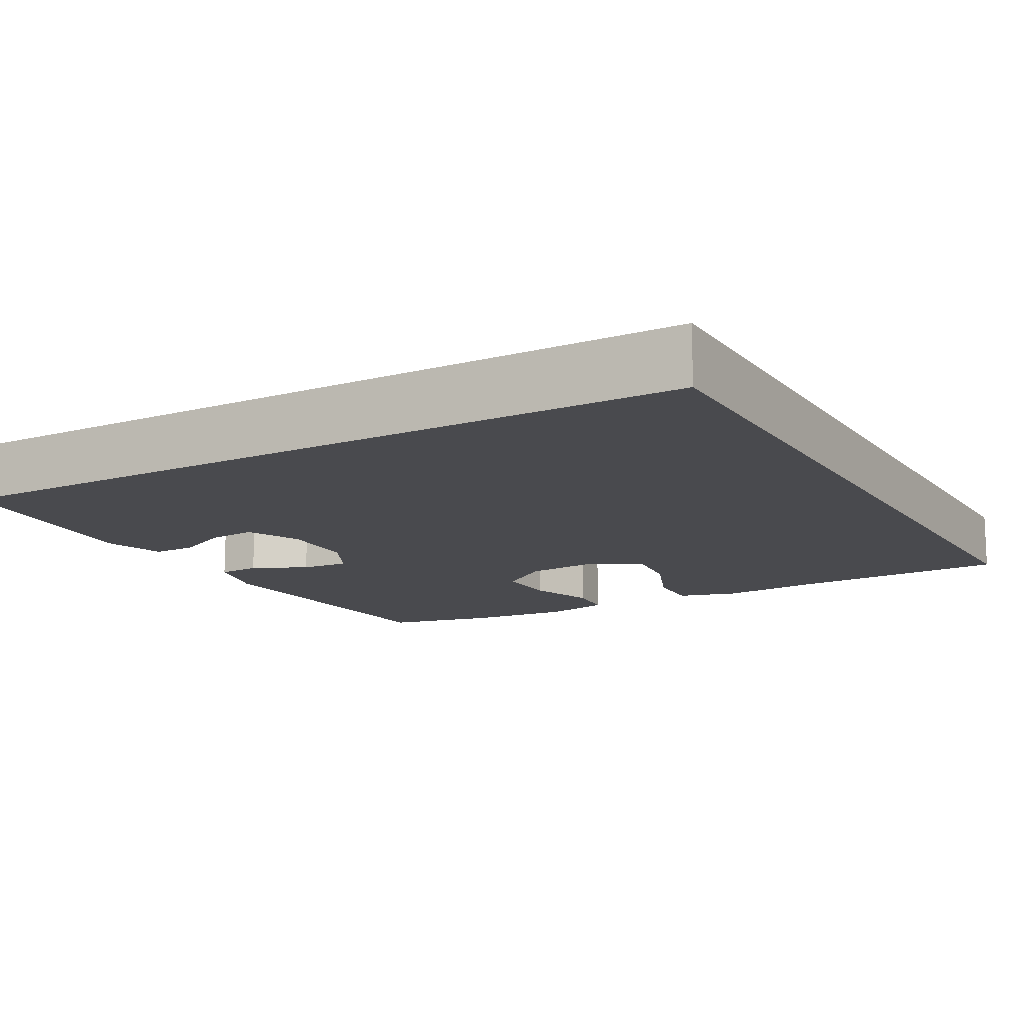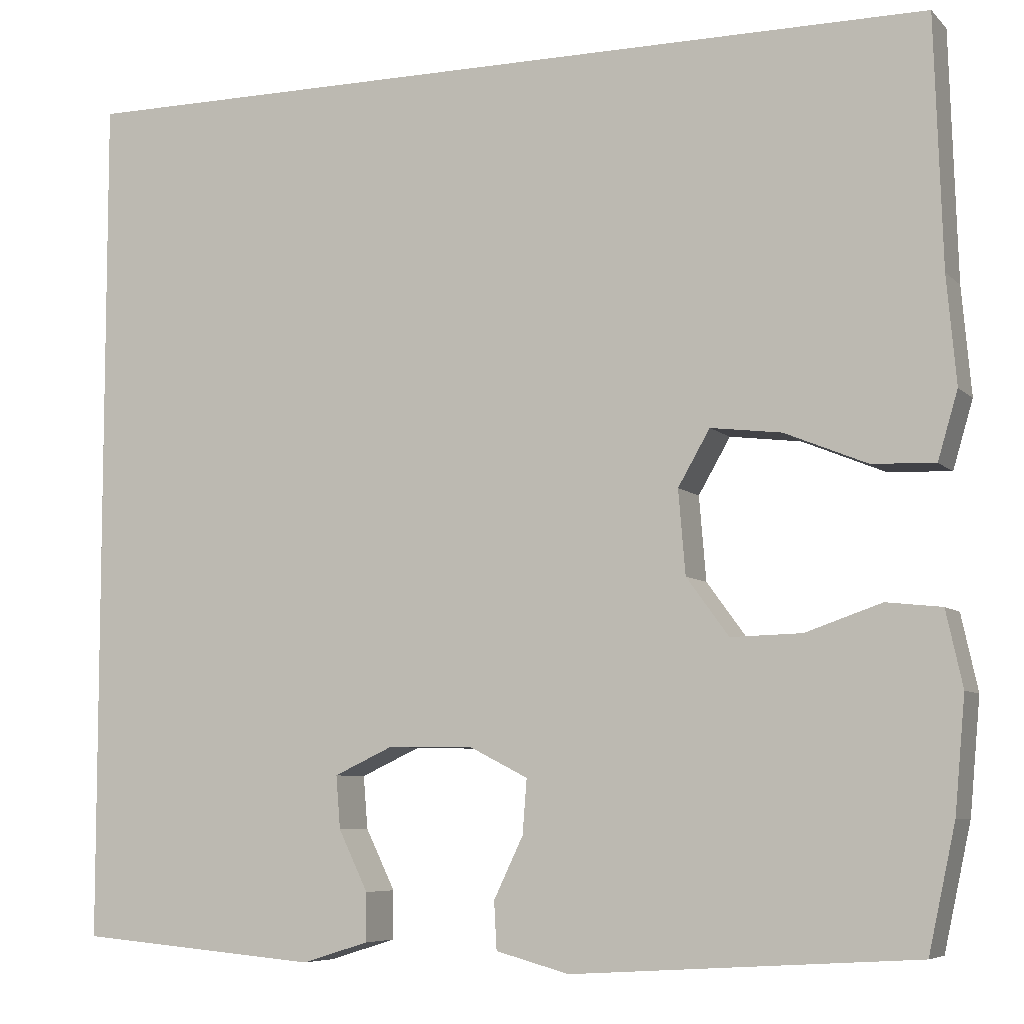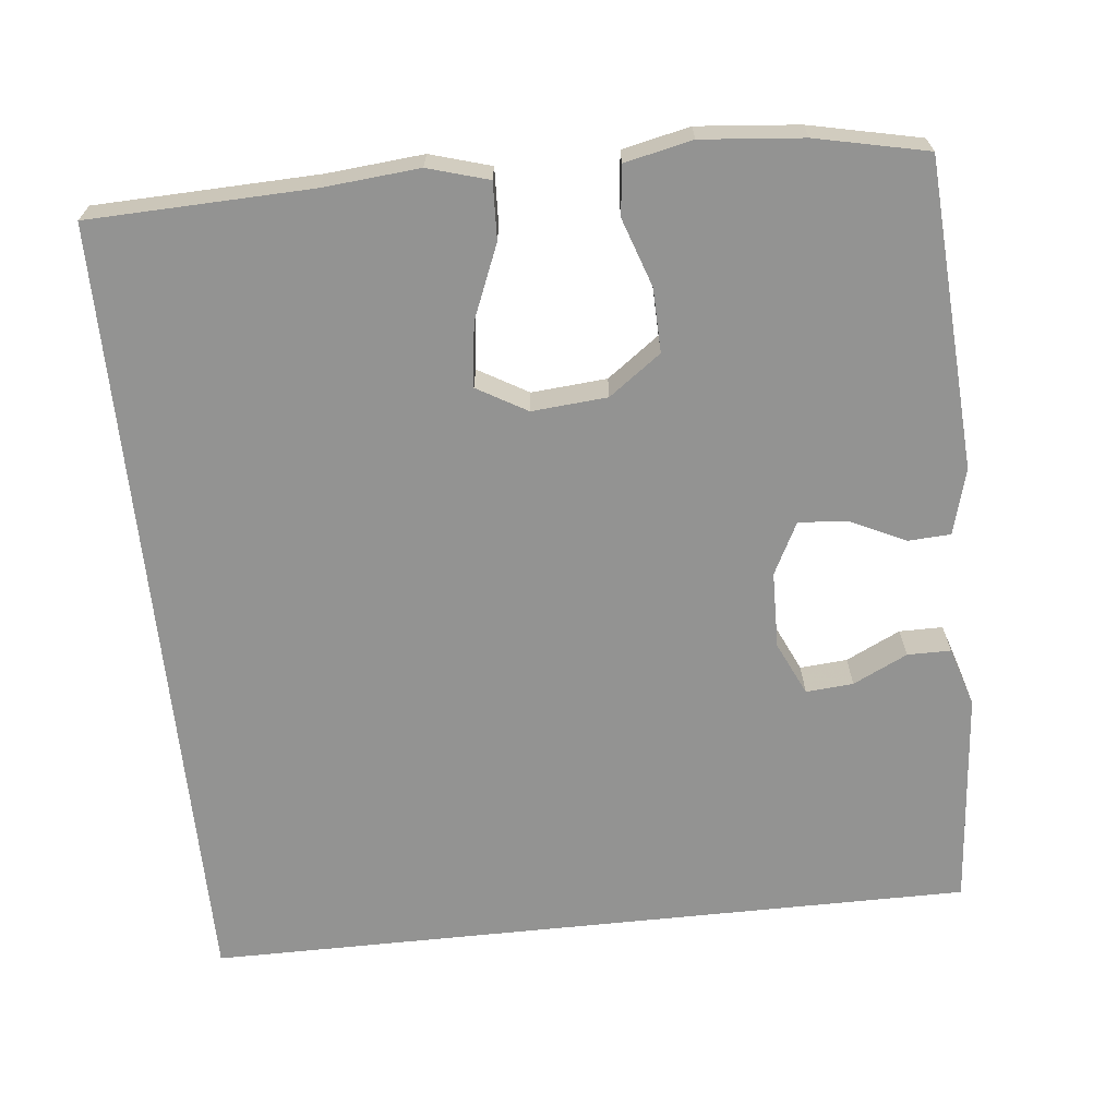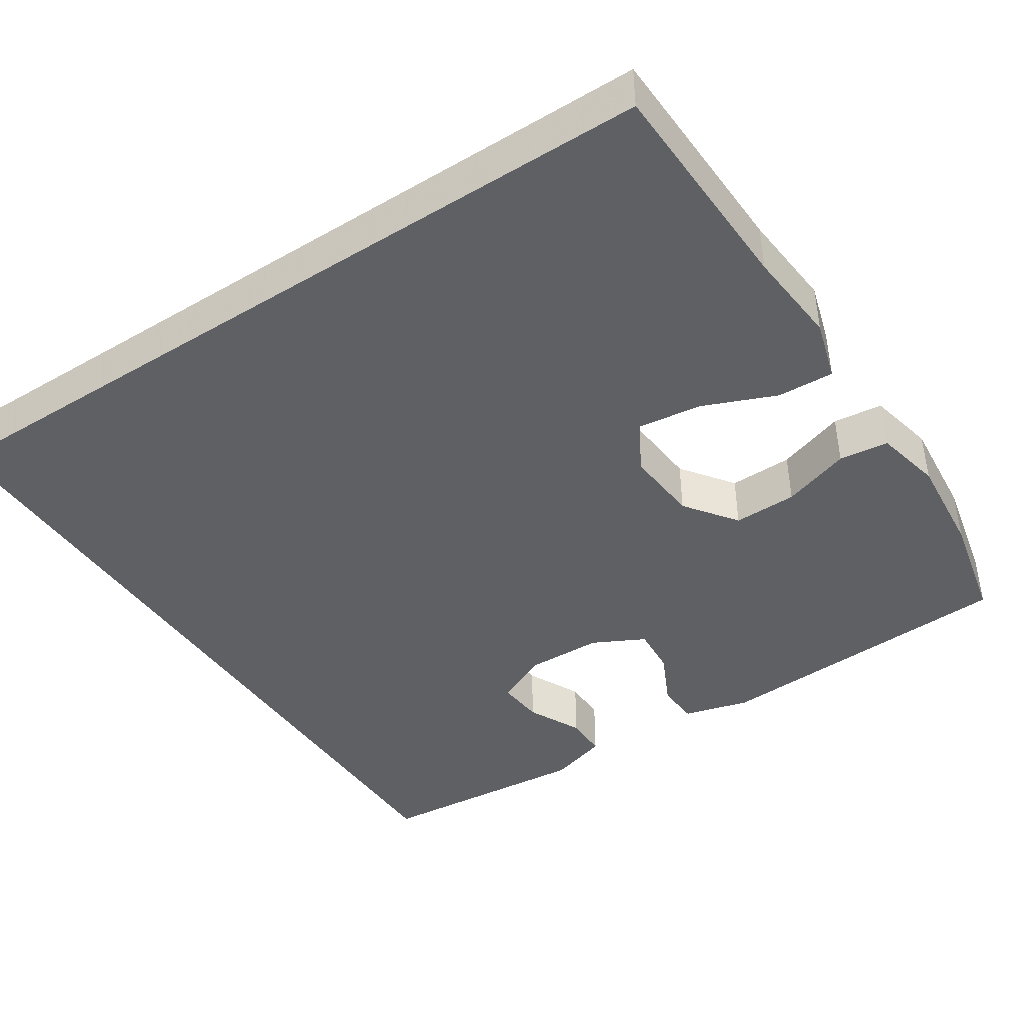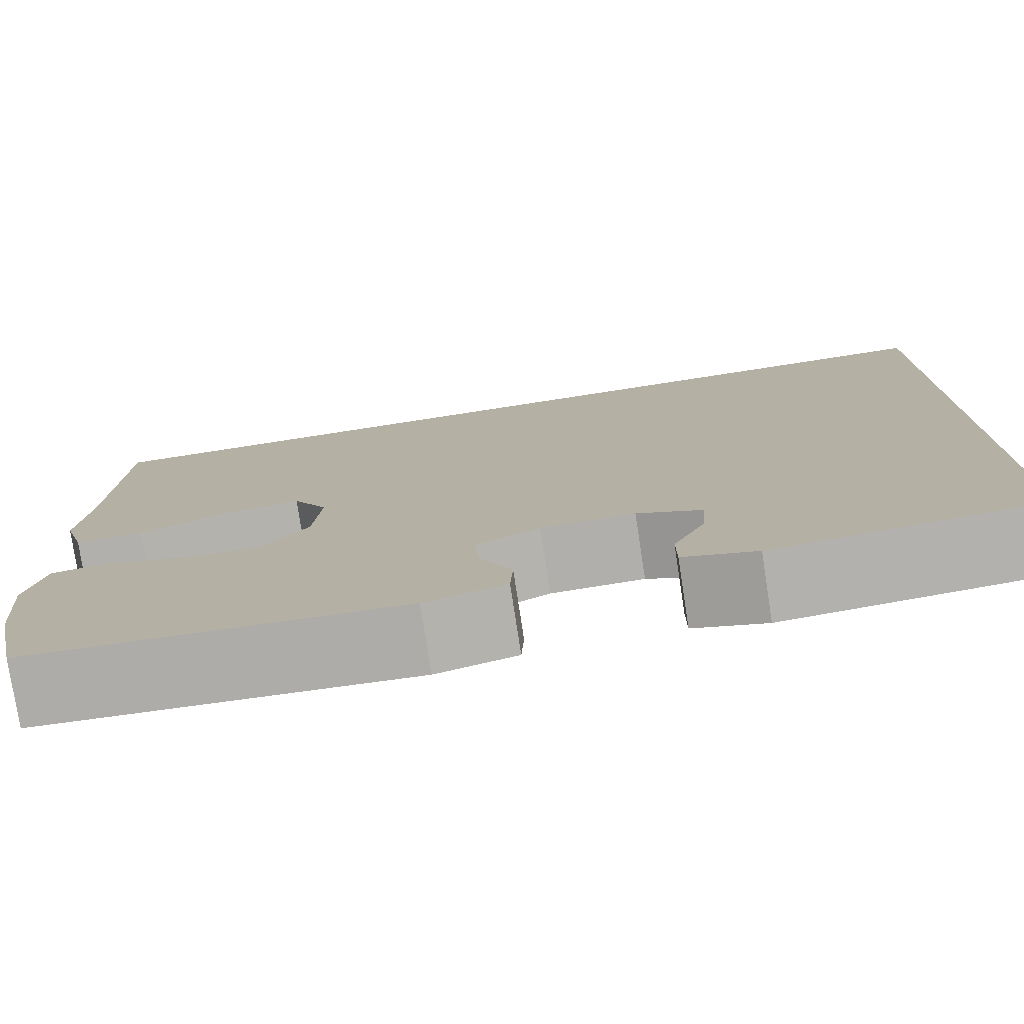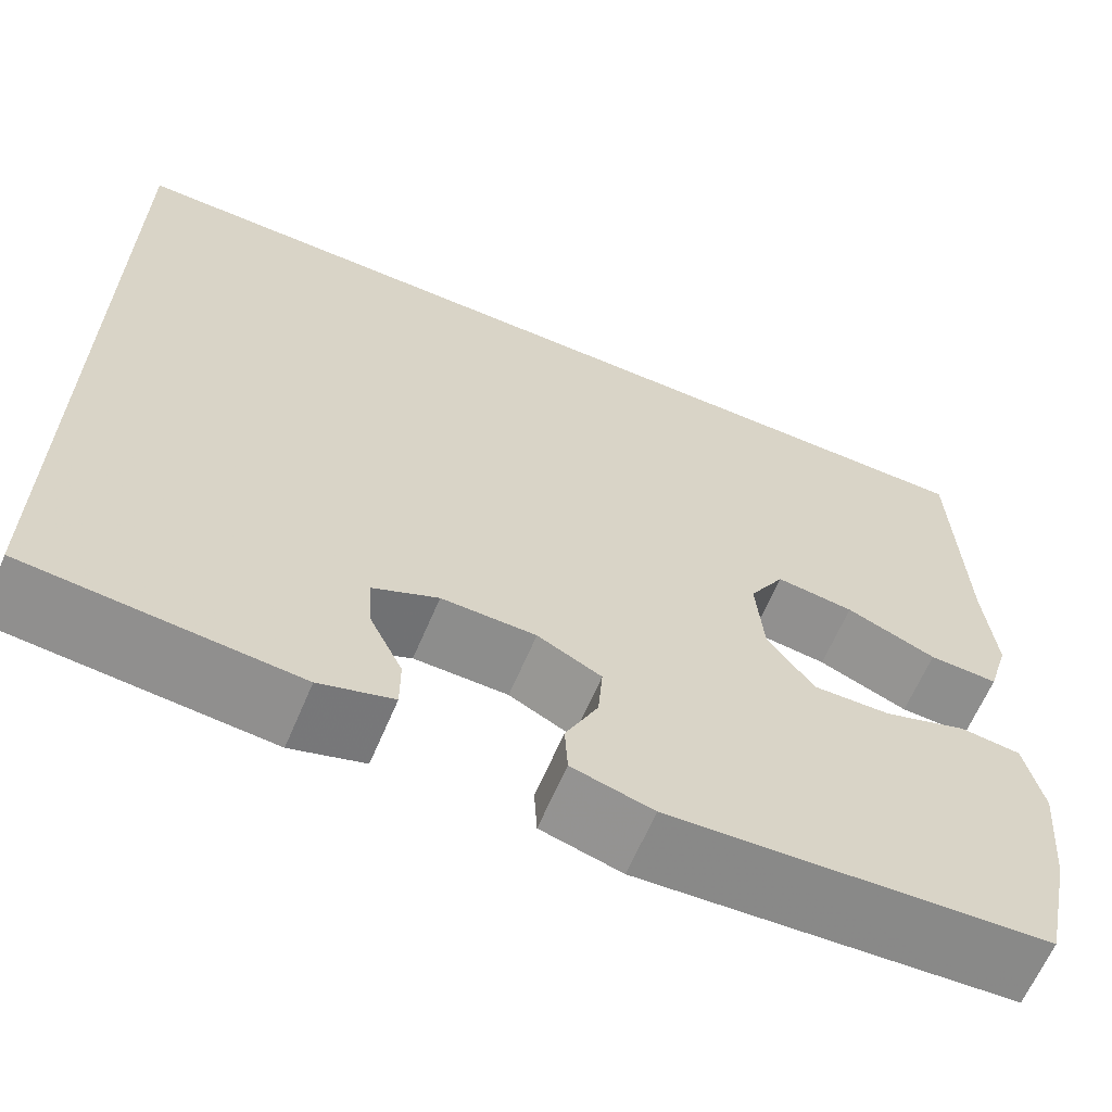
<metadata>
{"format":"obj","ext":"obj","renderer":"f3d","projection":"perspective","resolution":1024,"background":"white","views":[{"elev":-13.4,"azim":-60.4,"up":"+Y"},{"elev":-6.8,"azim":23.1,"up":"+Z"},{"elev":-66.7,"azim":96.0,"up":"+Y"},{"elev":-42.8,"azim":33.3,"up":"+Y"},{"elev":-78.0,"azim":-171.3,"up":"+Z"},{"elev":-64.1,"azim":-23.0,"up":"+Z"}]}
</metadata>
<code>
v -0.5 0.07 -0.496
v -0.5 0.07 0.5
v 0.523 0.07 0.5
v 0.532 0.07 0.214
v 0.543 0.07 0.09
v 0.52 0.07 0.012
v 0.447 0.07 0.015
v 0.352 0.07 0.054
v 0.27 0.07 0.064
v 0.233 0.07 0
v 0.241 0.07 -0.097
v 0.29 0.07 -0.164
v 0.372 0.07 -0.162
v 0.46 0.07 -0.132
v 0.524 0.07 -0.139
v 0.543 0.07 -0.226
v 0.531 0.07 -0.357
v 0.5 0.07 -0.5
v 0.103 0.07 -0.525
v 0.018 0.07 -0.502
v 0.015 0.07 -0.447
v 0.049 0.07 -0.376
v 0.054 0.07 -0.313
v -0.013 0.07 -0.279
v -0.112 0.07 -0.277
v -0.181 0.07 -0.309
v -0.176 0.07 -0.37
v -0.142 0.07 -0.44
v -0.142 0.07 -0.496
v -0.219 0.07 -0.52
v -0.5 0 -0.496
v -0.5 0 0.5
v 0.523 0 0.5
v 0.532 0 0.214
v 0.543 0 0.09
v 0.52 0 0.012
v 0.447 0 0.015
v 0.352 0 0.054
v 0.27 0 0.064
v 0.233 0 0
v 0.241 0 -0.097
v 0.29 0 -0.164
v 0.372 0 -0.162
v 0.46 0 -0.132
v 0.524 0 -0.139
v 0.543 0 -0.226
v 0.531 0 -0.357
v 0.5 0 -0.5
v 0.103 0 -0.525
v 0.018 0 -0.502
v 0.015 0 -0.447
v 0.049 0 -0.376
v 0.054 0 -0.313
v -0.013 0 -0.279
v -0.112 0 -0.277
v -0.181 0 -0.309
v -0.176 0 -0.37
v -0.142 0 -0.44
v -0.142 0 -0.496
v -0.219 0 -0.52
f 27 28 29 30
f 26 27 30 1
f 19 20 21 22
f 19 22 23
f 18 19 23
f 17 18 23 24
f 13 14 15 16
f 12 13 16 17
f 5 6 7 8
f 4 5 8 9
f 3 4 9
f 26 1 2 3
f 25 26 3 9
f 12 17 24
f 11 12 24 25
f 10 11 25
f 9 10 25
f 60 59 58 57
f 31 60 57 56
f 52 51 50 49
f 53 52 49
f 53 49 48
f 54 53 48 47
f 46 45 44 43
f 47 46 43 42
f 38 37 36 35
f 39 38 35 34
f 39 34 33
f 33 32 31 56
f 39 33 56 55
f 54 47 42
f 55 54 42 41
f 55 41 40
f 55 40 39
f 1 31 32 2
f 2 32 33 3
f 3 33 34 4
f 4 34 35 5
f 5 35 36 6
f 6 36 37 7
f 7 37 38 8
f 8 38 39 9
f 9 39 40 10
f 10 40 41 11
f 11 41 42 12
f 12 42 43 13
f 13 43 44 14
f 14 44 45 15
f 15 45 46 16
f 16 46 47 17
f 17 47 48 18
f 18 48 49 19
f 19 49 50 20
f 20 50 51 21
f 21 51 52 22
f 22 52 53 23
f 23 53 54 24
f 24 54 55 25
f 25 55 56 26
f 26 56 57 27
f 27 57 58 28
f 28 58 59 29
f 29 59 60 30
f 30 60 31 1

</code>
